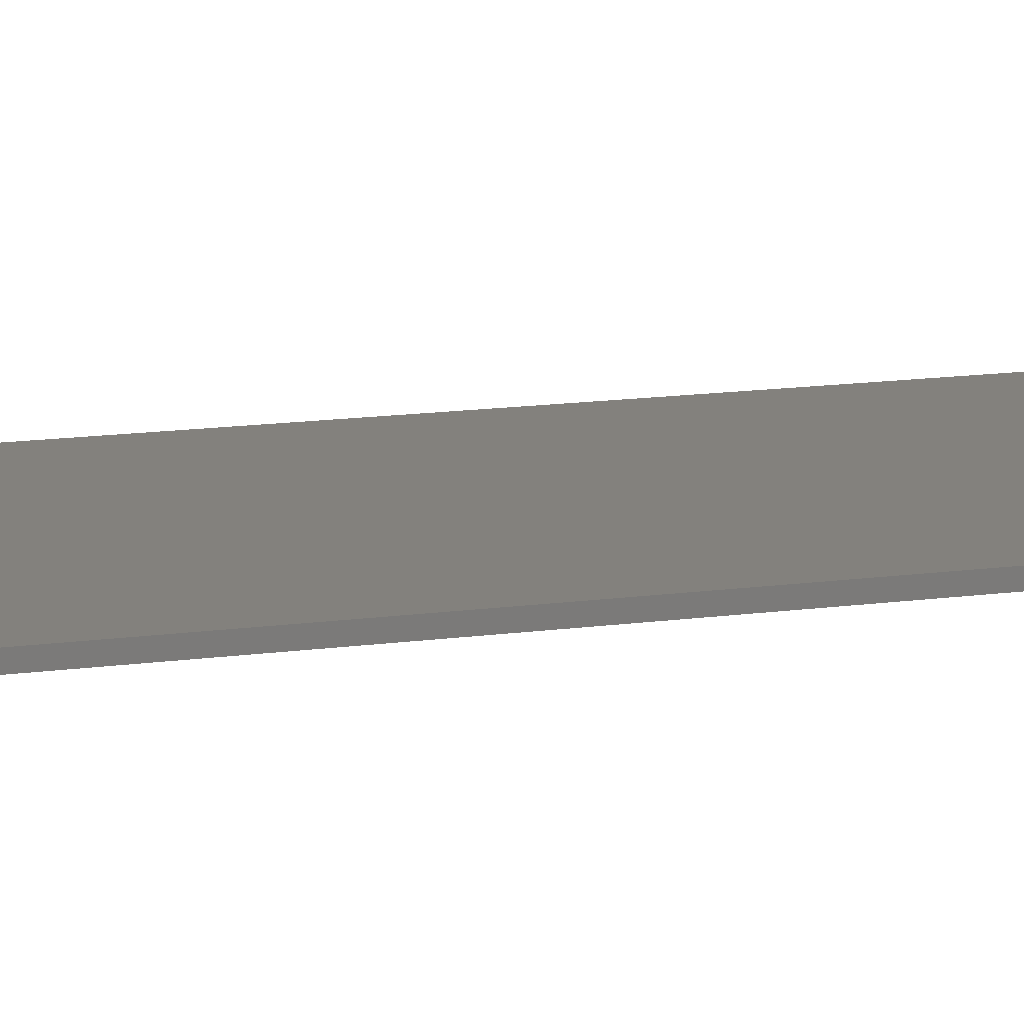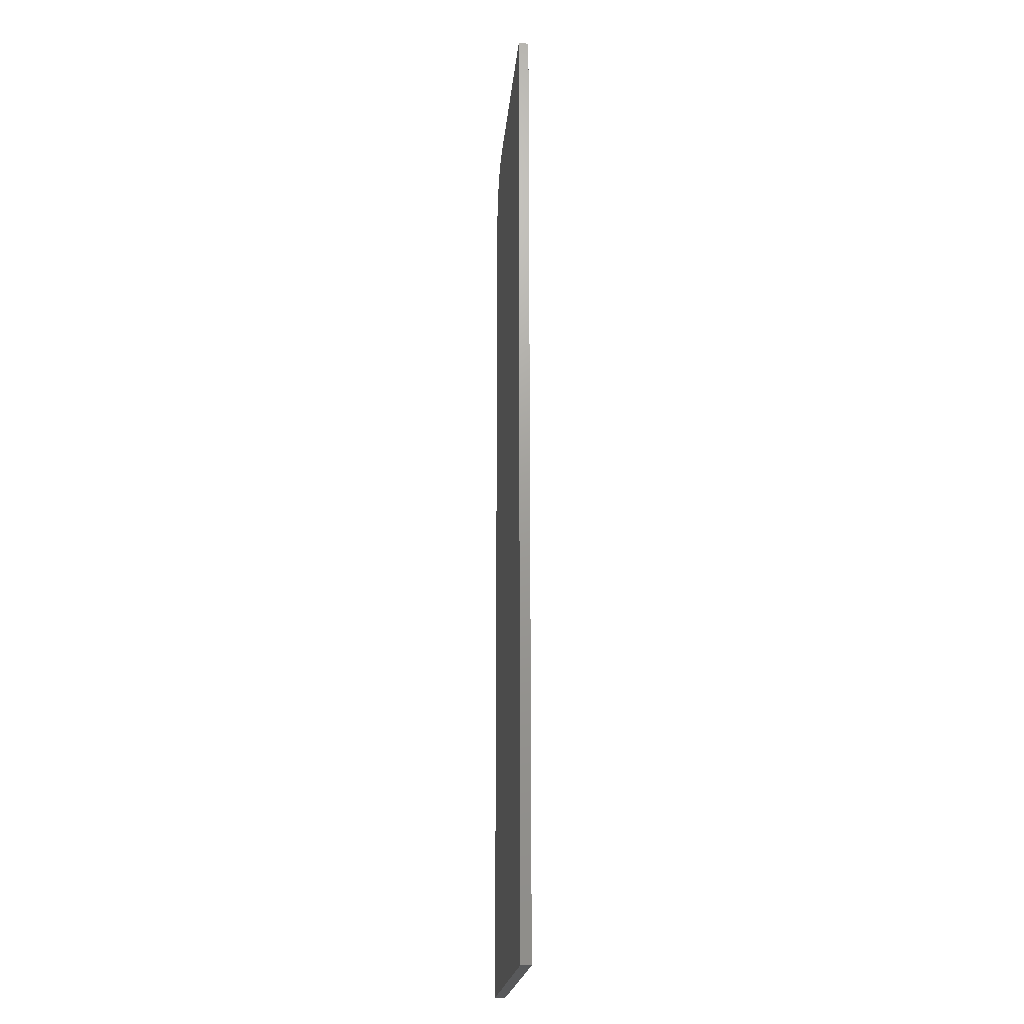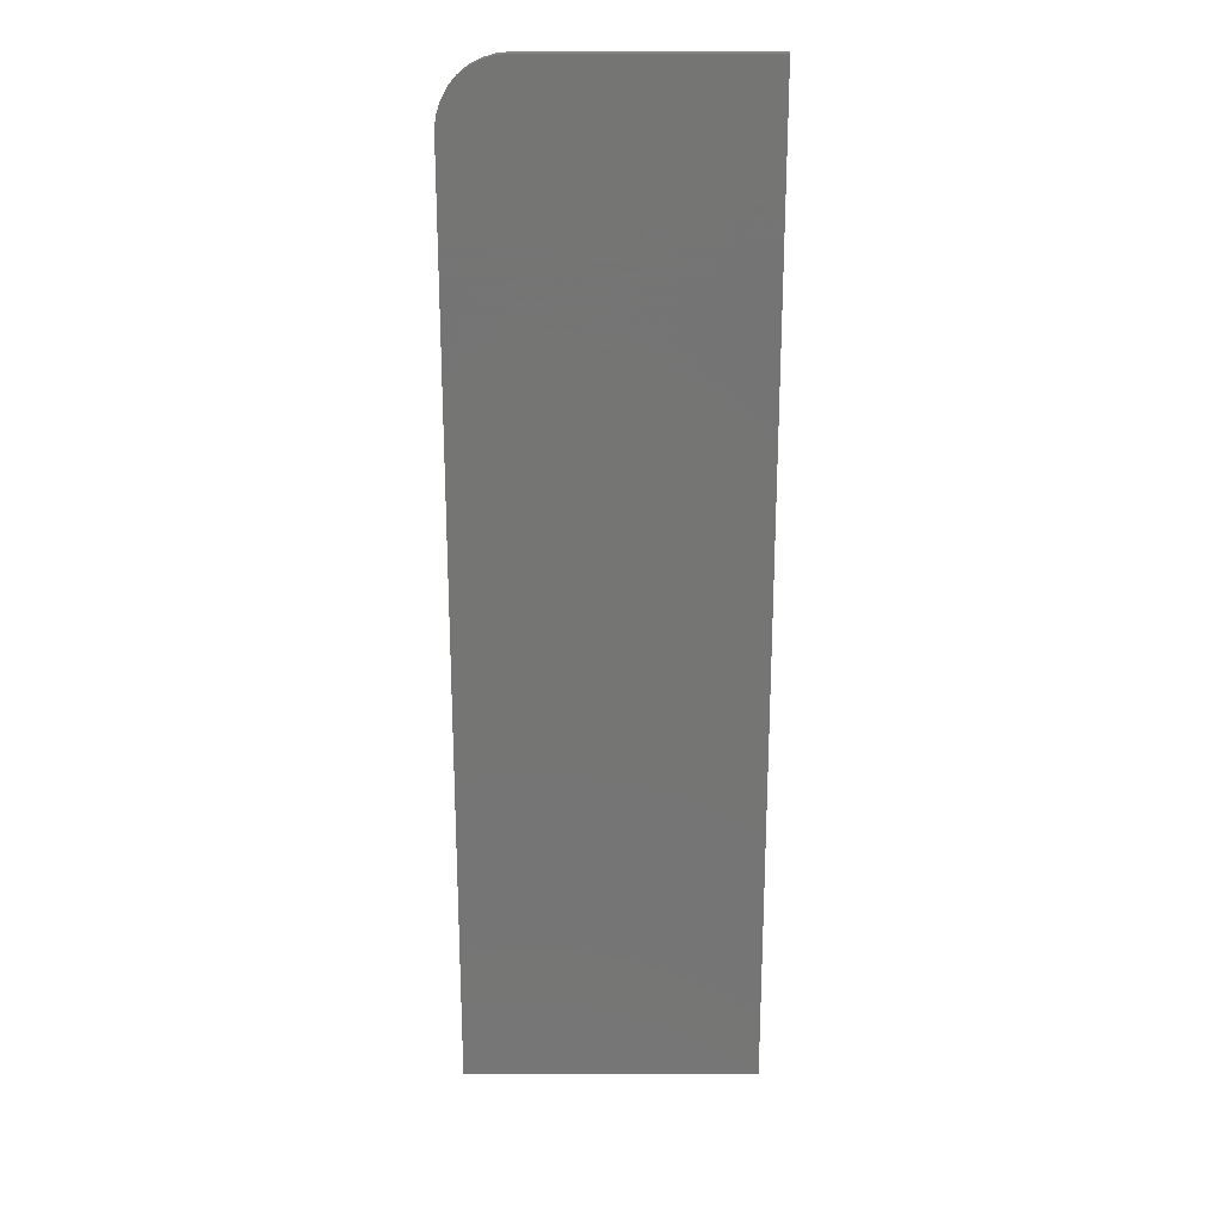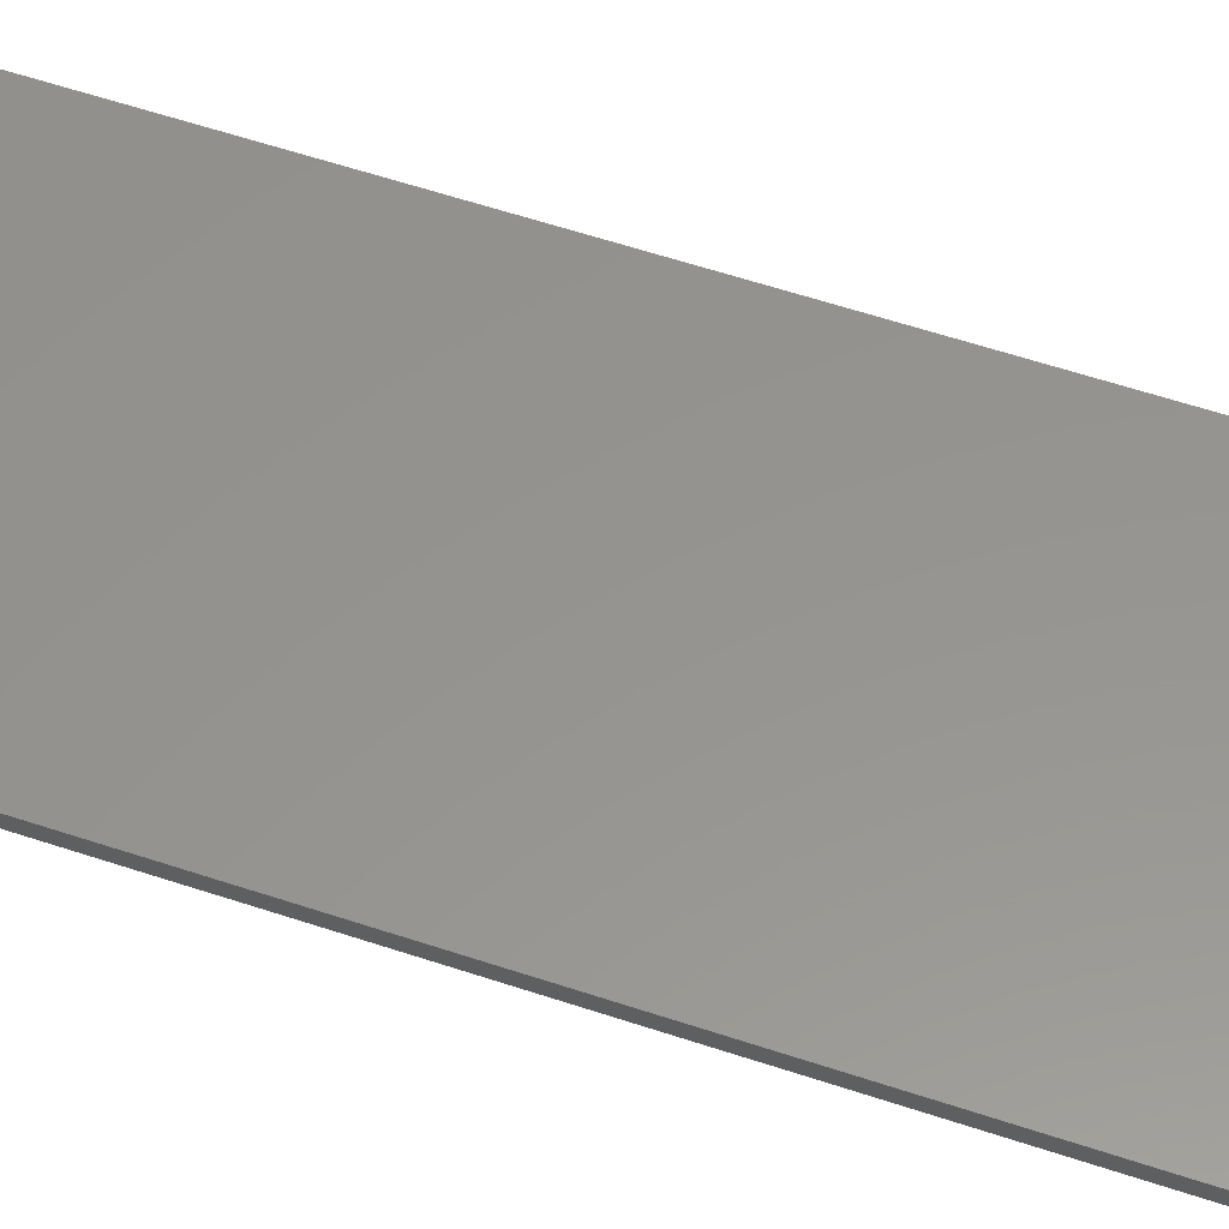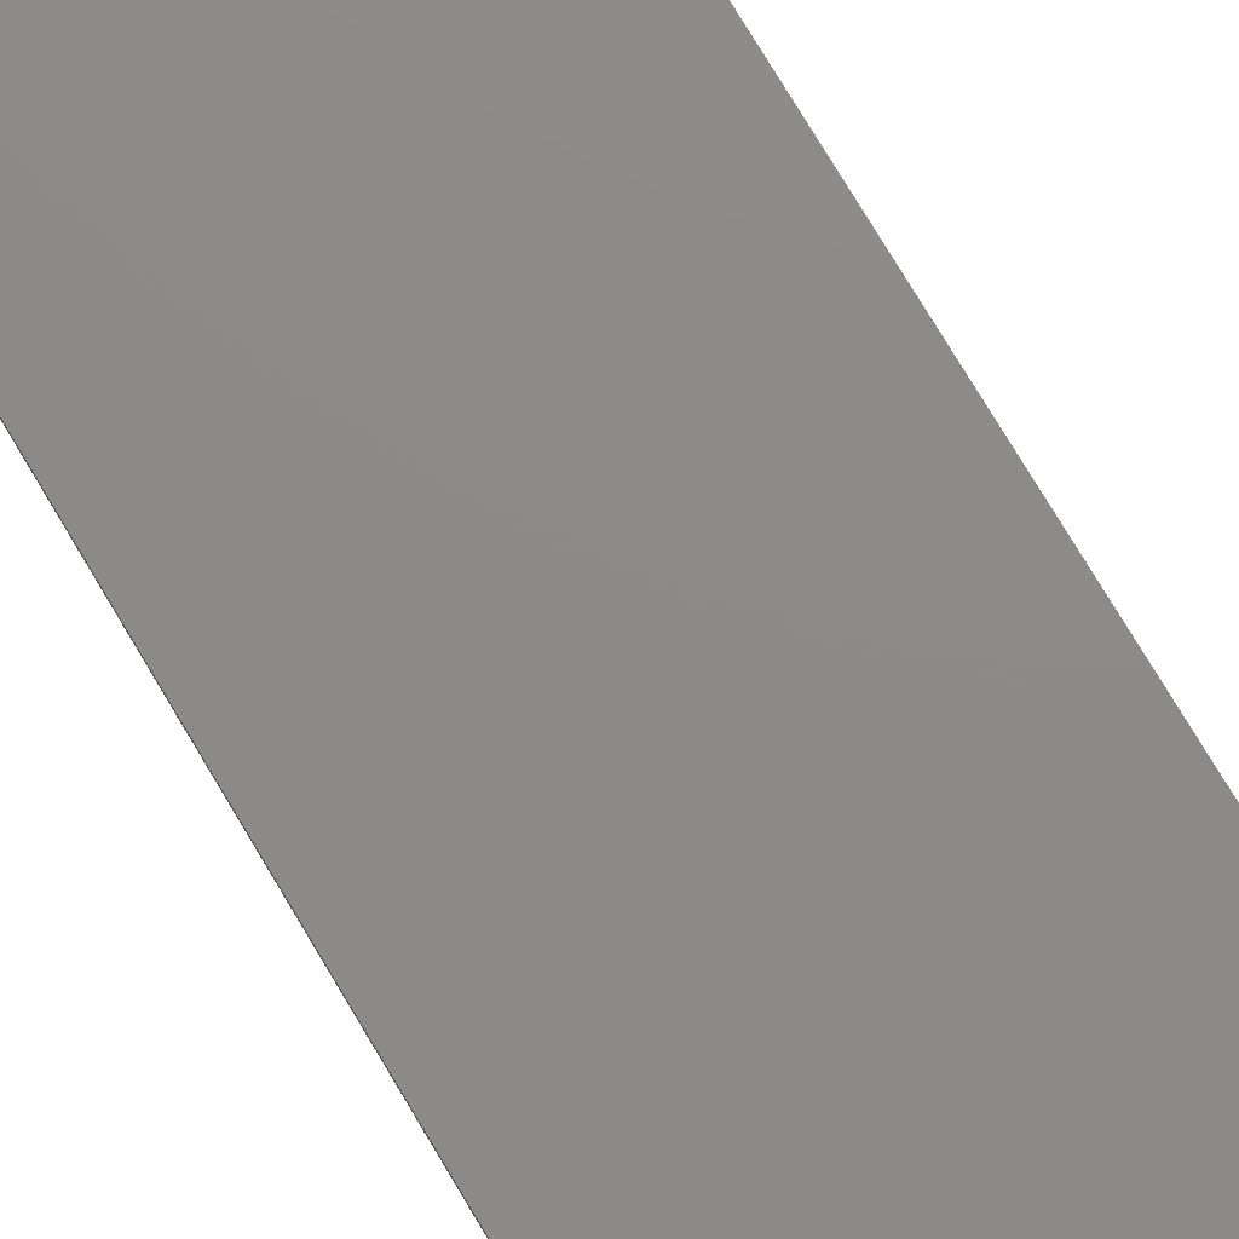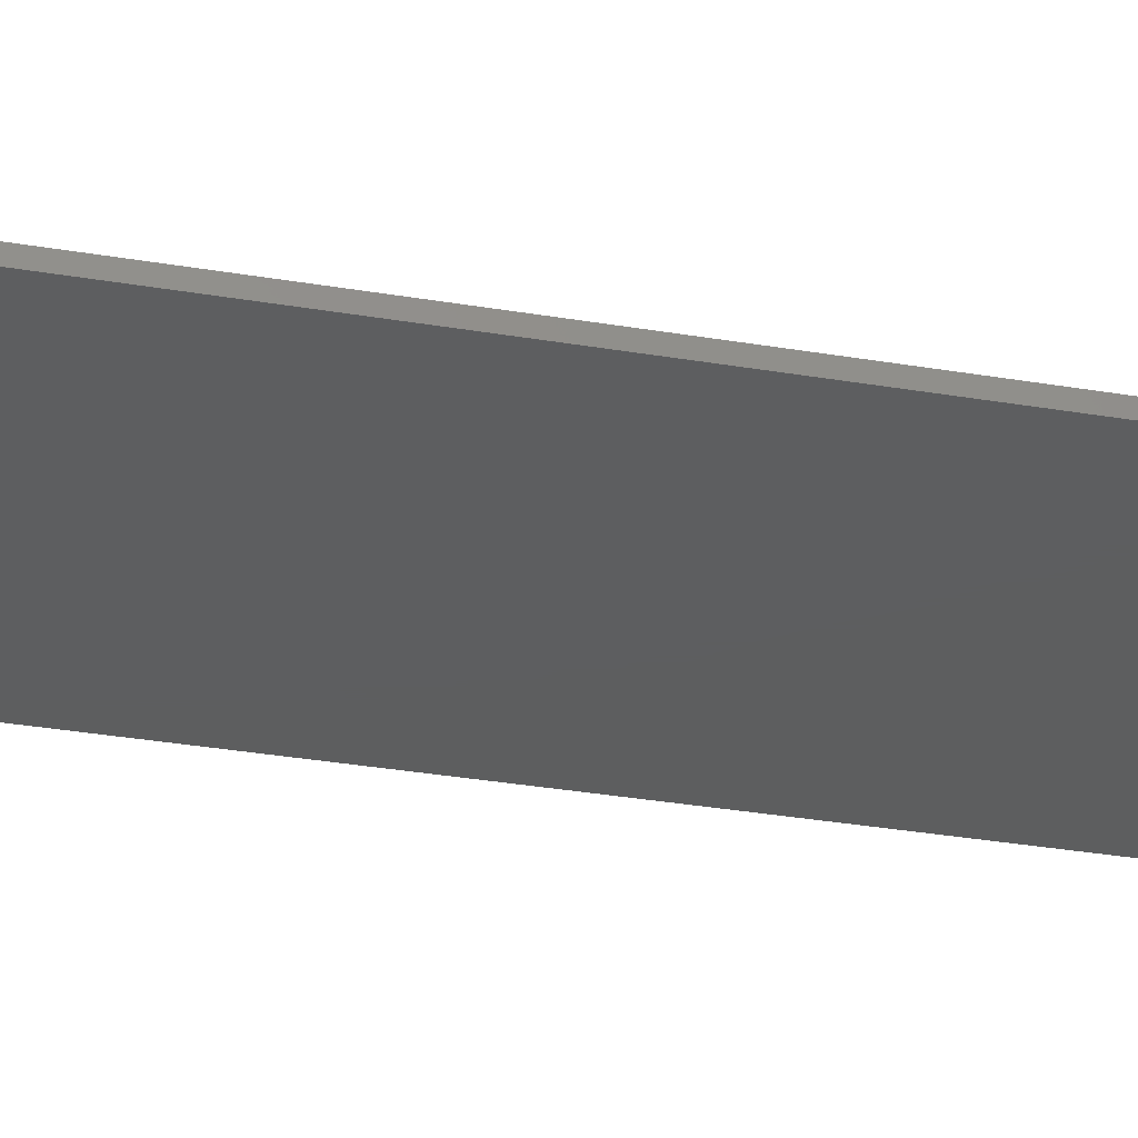
<metadata>
{"format":"stl","ext":"stl","renderer":"f3d","projection":"perspective","resolution":1024,"background":"white","views":[{"elev":15.8,"azim":-105.4,"up":"+Z"},{"elev":-20.4,"azim":85.0,"up":"+Y"},{"elev":22.9,"azim":0.1,"up":"+Y"},{"elev":57.2,"azim":109.3,"up":"+Z"},{"elev":76.9,"azim":149.1,"up":"+Z"},{"elev":-33.5,"azim":77.0,"up":"+Z"}]}
</metadata>
<code>
# stl→obj: 24 verts, 44 faces
v 0.04688 0 0.007812
v 0.03773 -0.0009007 0.007812
v 0.02894 -0.003568 0.007812
v 0.2141 0 0.007812
v 0.02083 -0.0079 0.007812
v 0.01373 -0.01373 0.007812
v 0.0079 -0.02083 0.007812
v 0.003568 -0.02894 0.007812
v 0.0009007 -0.03773 0.007812
v 0 -0.04688 0.007812
v 0 -0.7266 0.007812
v 0.2141 -0.7266 0.007812
v 0.02894 -0.003568 0
v 0.03773 -0.0009007 0
v 0.04688 0 0
v 0.2141 0 0
v 0.2141 -0.7266 0
v 0 -0.7266 0
v 0 -0.04688 0
v 0.0009007 -0.03773 0
v 0.003568 -0.02894 0
v 0.0079 -0.02083 0
v 0.01373 -0.01373 0
v 0.02083 -0.0079 0
f 1 2 3
f 4 1 3
f 4 3 5
f 4 5 6
f 4 6 7
f 4 7 8
f 4 8 9
f 4 9 10
f 4 10 11
f 4 11 12
f 13 14 15
f 16 17 18
f 16 18 19
f 16 19 20
f 16 20 21
f 16 21 22
f 16 22 23
f 16 23 24
f 16 24 13
f 16 13 15
f 10 19 11
f 11 19 18
f 4 16 1
f 1 16 15
f 19 10 20
f 20 10 9
f 20 9 21
f 21 9 8
f 21 8 22
f 22 8 7
f 22 7 23
f 23 7 6
f 23 6 24
f 24 6 5
f 24 5 13
f 13 5 3
f 13 3 14
f 14 3 2
f 14 2 15
f 15 2 1
f 12 17 4
f 4 17 16
f 11 18 12
f 12 18 17

</code>
